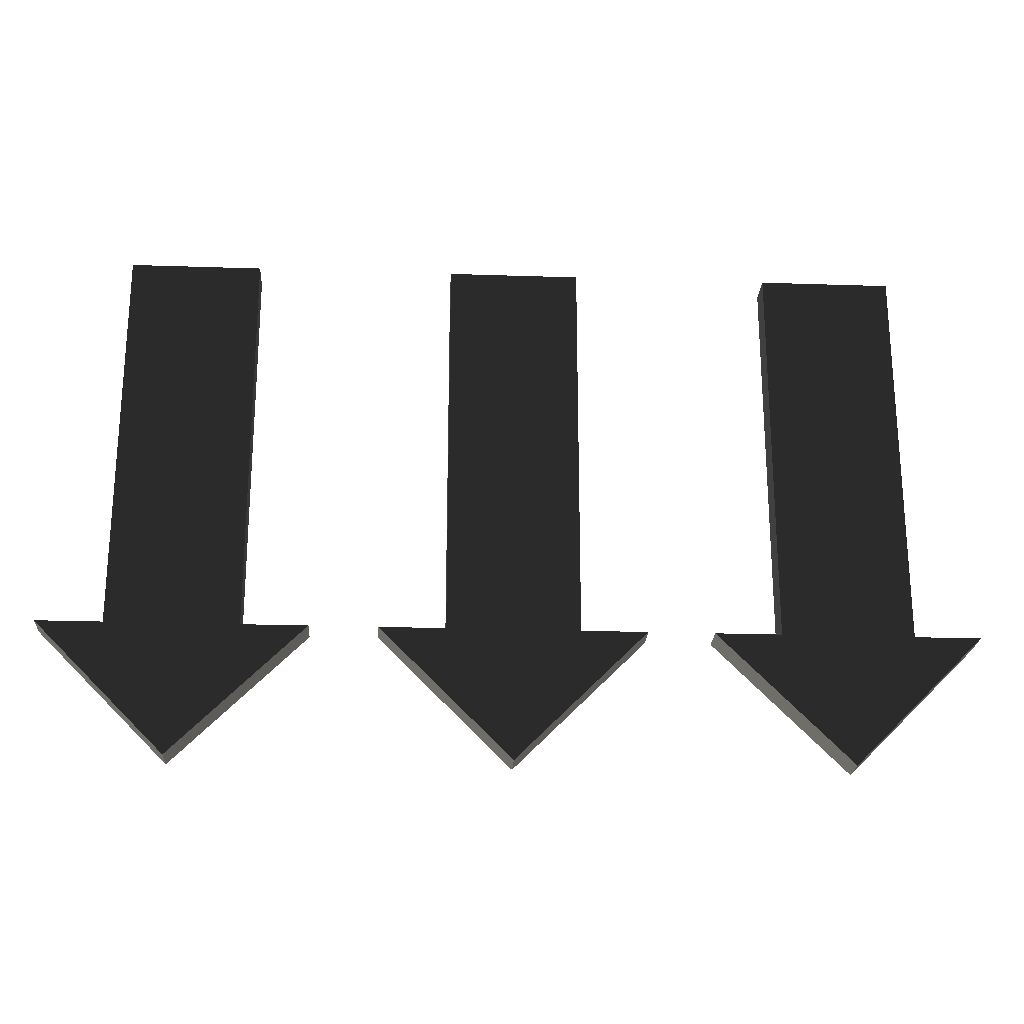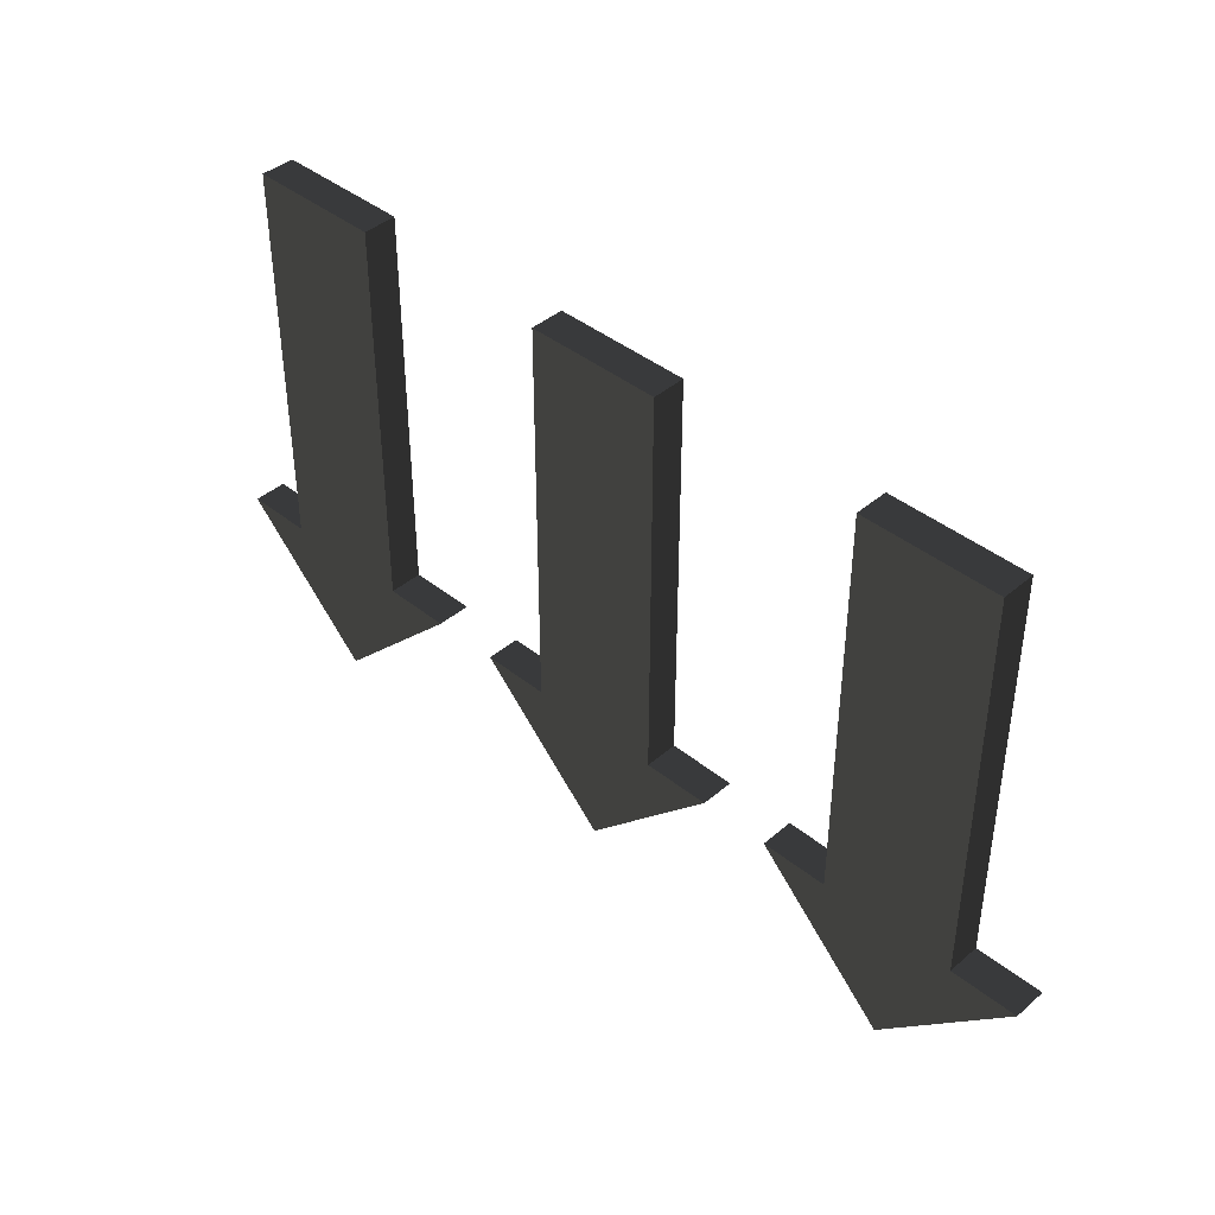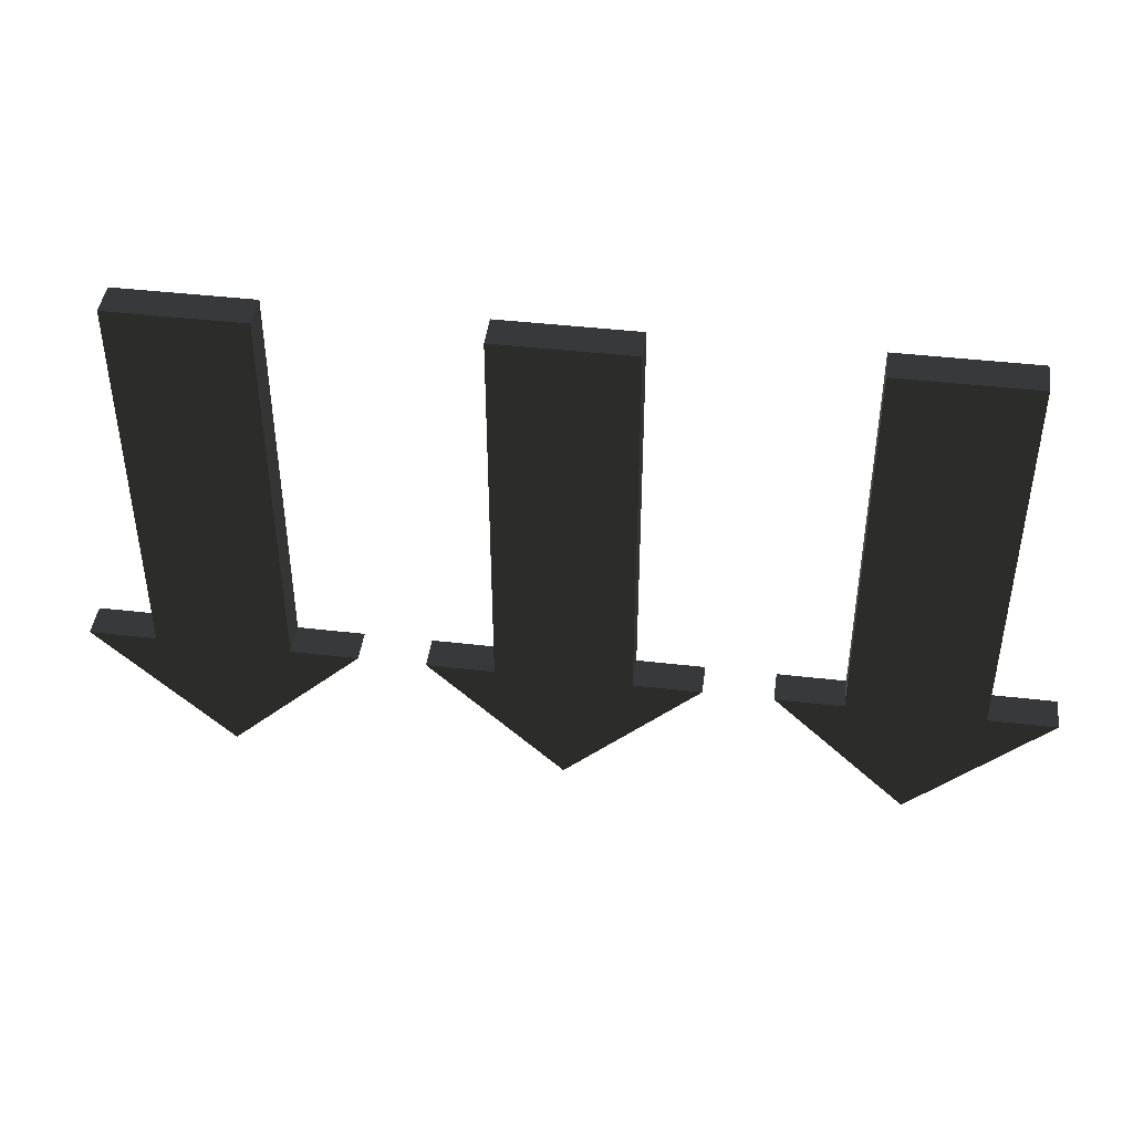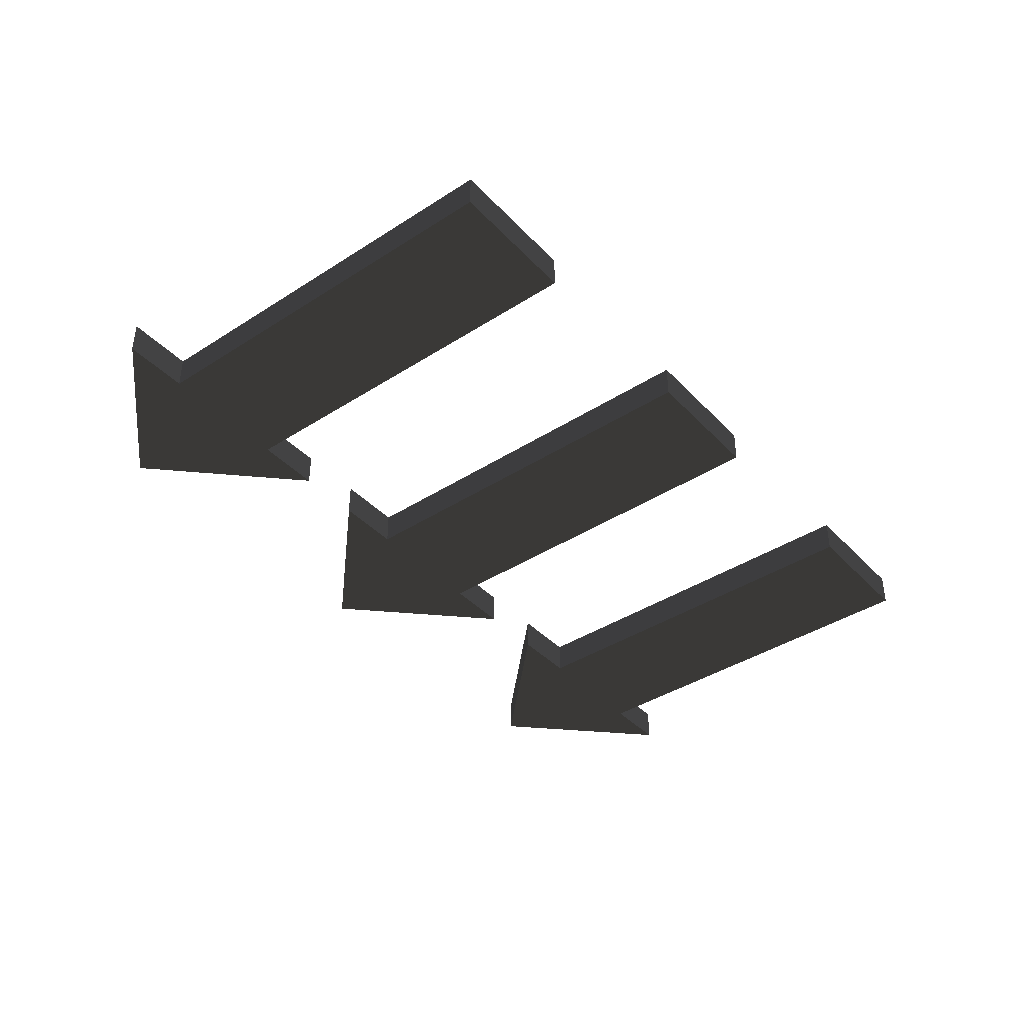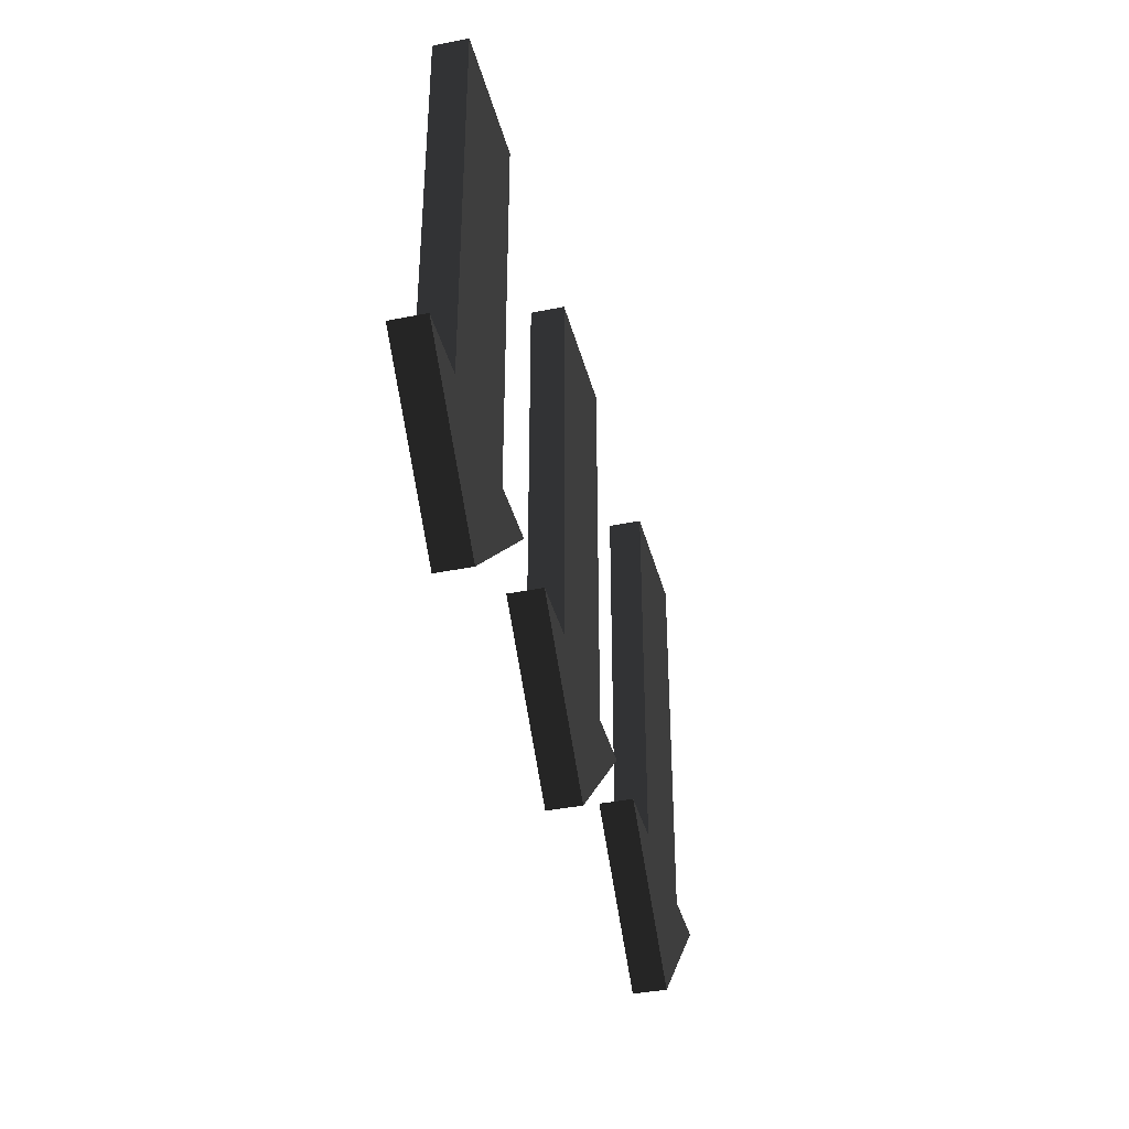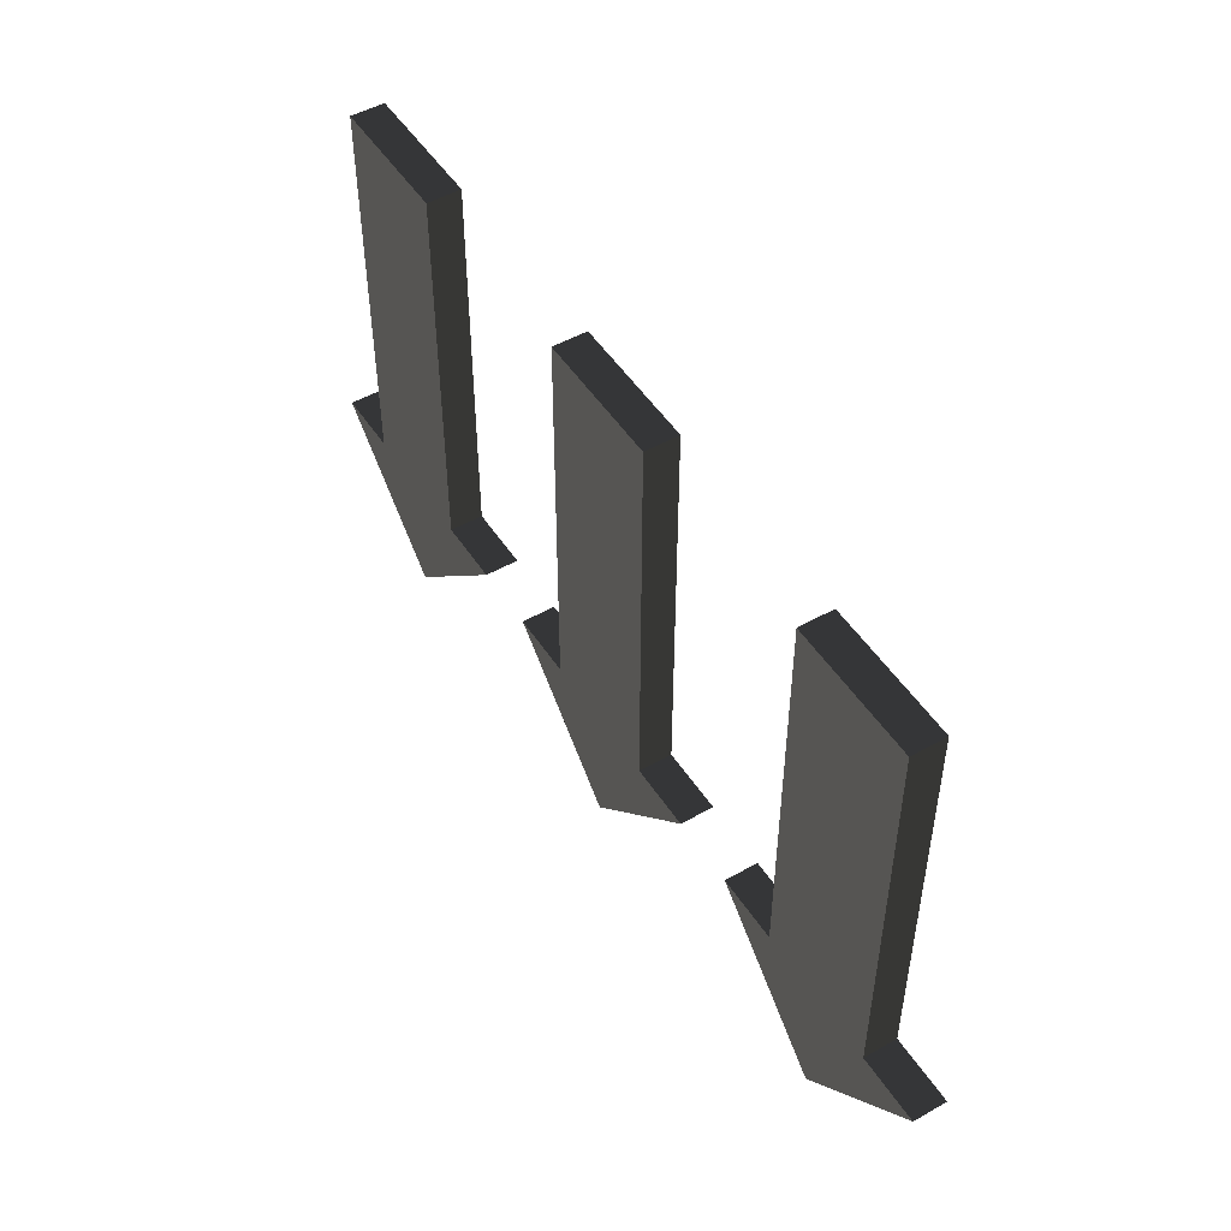
<metadata>
{"format":"obj","ext":"obj","renderer":"f3d","projection":"perspective","resolution":1024,"background":"white","views":[{"elev":-23.4,"azim":176.8,"up":"+Z"},{"elev":41.5,"azim":44.1,"up":"+Z"},{"elev":44.0,"azim":7.7,"up":"+Z"},{"elev":-40.1,"azim":-51.6,"up":"+Y"},{"elev":-38.9,"azim":-75.8,"up":"+Z"},{"elev":49.9,"azim":58.1,"up":"+Z"}]}
</metadata>
<code>
v -47.65 -11.76 188.2
v -47.65 -11.76 -94.12
v 46.47 -11.76 -94.12
v 46.47 -11.76 188.2
v -47.65 -11.76 -94.12
v -94.71 -11.76 -94.12
v -0.5881 -11.76 -188.2
v 93.53 -11.76 -94.12
v -47.65 11.76 188.2
v 46.47 11.76 -94.12
v -47.65 11.76 -94.12
v 46.47 11.76 188.2
v 93.53 11.76 -94.12
v -0.5881 11.76 -188.2
v -94.71 11.76 -94.12
v -282.9 -11.76 188.2
v -282.9 -11.76 -94.12
v -188.8 -11.76 -94.12
v -188.8 -11.76 188.2
v -282.9 -11.76 -94.12
v -330 -11.76 -94.12
v -235.9 -11.76 -188.2
v -141.8 -11.76 -94.12
v -282.9 11.76 188.2
v -188.8 11.76 -94.12
v -282.9 11.76 -94.12
v -188.8 11.76 188.2
v -141.8 11.76 -94.12
v -235.9 11.76 -188.2
v -330 11.76 -94.12
v 188.8 -11.76 188.2
v 188.8 -11.76 -94.12
v 282.9 -11.76 -94.12
v 282.9 -11.76 188.2
v 188.8 -11.76 -94.12
v 141.8 -11.76 -94.12
v 235.9 -11.76 -188.2
v 330 -11.76 -94.12
v 188.8 11.76 188.2
v 282.9 11.76 -94.12
v 188.8 11.76 -94.12
v 282.9 11.76 188.2
v 330 11.76 -94.12
v 235.9 11.76 -188.2
v 141.8 11.76 -94.12
g group0
g group1
f 2 1 3
f 3 1 4
f 7 3 8
f 3 7 2
f 6 2 7
f 10 9 11
f 11 1 2
f 9 1 11
f 12 9 10
f 4 1 9
f 12 4 9
f 3 4 12
f 10 3 12
f 13 10 14
f 8 3 10
f 13 8 10
f 7 8 13
f 14 7 13
f 11 14 10
f 14 11 15
f 6 7 14
f 15 6 14
f 15 2 6
f 11 2 15
f 17 16 18
f 18 16 19
f 22 18 23
f 18 22 17
f 21 17 22
f 25 24 26
f 26 16 17
f 24 16 26
f 27 24 25
f 19 16 24
f 27 19 24
f 18 19 27
f 25 18 27
f 28 25 29
f 23 18 25
f 28 23 25
f 22 23 28
f 29 22 28
f 26 29 25
f 29 26 30
f 21 22 29
f 30 21 29
f 30 17 21
f 26 17 30
f 32 31 33
f 33 31 34
f 37 33 38
f 33 37 32
f 36 32 37
f 40 39 41
f 41 31 32
f 39 31 41
f 42 39 40
f 34 31 39
f 42 34 39
f 33 34 42
f 40 33 42
f 43 40 44
f 38 33 40
f 43 38 40
f 37 38 43
f 44 37 43
f 41 44 40
f 44 41 45
f 36 37 44
f 45 36 44
f 45 32 36
f 41 32 45

</code>
